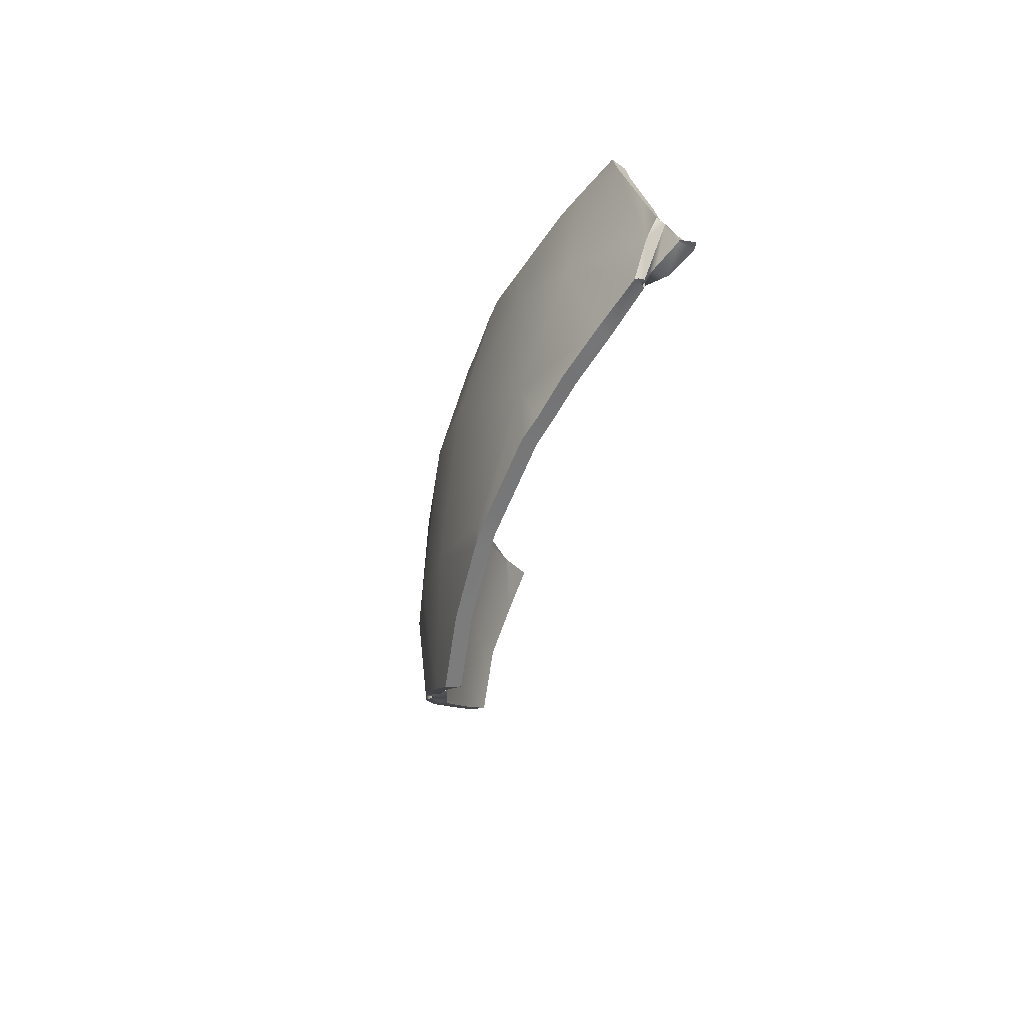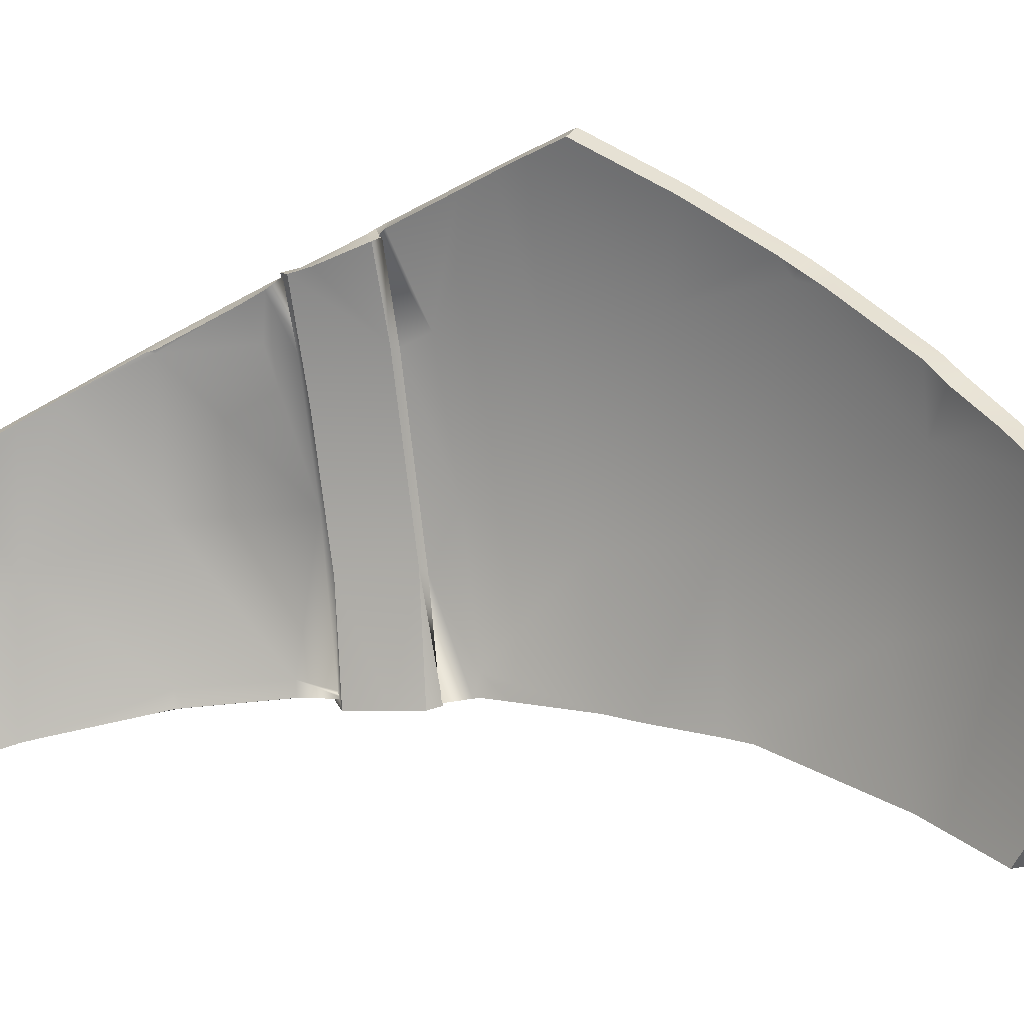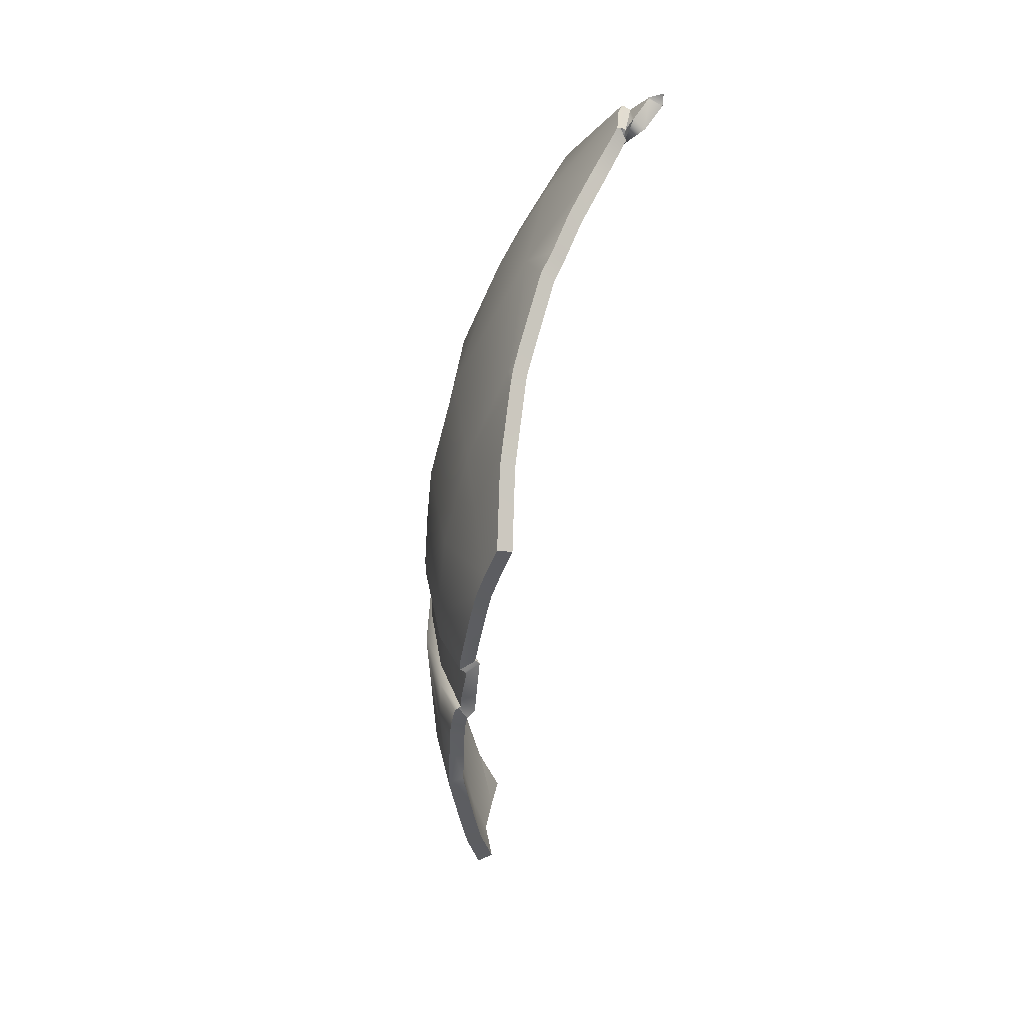
<metadata>
{"format":"obj","ext":"obj","renderer":"f3d","projection":"perspective","resolution":1024,"background":"white","views":[{"elev":59.7,"azim":-150.4,"up":"+Z"},{"elev":-10.8,"azim":-73.7,"up":"+Y"},{"elev":22.3,"azim":-162.7,"up":"+Z"}]}
</metadata>
<code>
g basketball_Explode_Thin_10
v 0.1388 0.02783 -0.09009
v 0.1377 0.03067 -0.06009
v 0.1081 0.09692 -0.09003
v 0.1388 0.02783 -0.09009
v 0.1526 -0.0289 -0.09009
v 0.1528 -0.0293 -0.07178
v 0.09601 0.1199 -0.06009
v 0.1081 0.09692 -0.09003
v 0.1377 0.03067 -0.06009
v 0.004227 -0.01996 0.2703
v 0.004337 -0.0206 0.2705
v 0.00444 -0.0202 0.271
v 0.06934 0.1578 -0.06009
v 0.07556 0.151 -0.0827
v 0.09601 0.1199 -0.06009
v 0.1294 0.0276 -0.05536
v 0.13 0.02487 -0.09369
v 0.1001 0.09296 -0.09454
v 0.1437 -0.03102 -0.0943
v 0.1432 -0.03171 -0.07184
v 0.1001 0.09296 -0.09454
v 0.0885 0.1154 -0.0553
v 0.1294 0.0276 -0.05536
v -0.004436 -0.02286 0.2661
v -0.004307 -0.02225 0.2656
v -0.00507 -0.02136 0.2737
v 0.0672 0.1455 -0.08264
v 0.06235 0.1528 -0.0549
v 0.0885 0.1154 -0.0553
v 0.06519 0.1552 -0.05127
v 0.07245 0.1611 -0.05661
v 0.06494 0.156 -0.05246
v 0.1572 -0.02382 -0.09363
v 0.1478 -0.02525 -0.09558
v 0.1572 -0.02391 -0.09253
v 0.1577 -0.02243 -0.1172
v 0.1473 -0.02525 -0.09406
v 0.1478 -0.02391 -0.1168
v 0.1525 -0.02582 -0.1681
v 0.1426 -0.02727 -0.1669
v 0.1517 -0.02628 -0.1737
v 0.1421 -0.02771 -0.1718
v 0.1393 -0.03705 -0.23
v 0.13 -0.03952 -0.2273
v 0.1364 -0.03952 -0.2418
v 0.1274 -0.04205 -0.2384
v 0.136 -0.03995 -0.243
v 0.1272 -0.04242 -0.239
v 0.1254 -0.0498 -0.271
v 0.1166 -0.05219 -0.2668
v 0.1478 -0.02525 -0.09558
v 0.1572 -0.02382 -0.09363
v 0.1473 -0.02525 -0.09406
v 0.1515 -0.02509 -0.1005
v 0.1572 -0.02391 -0.09253
v 0.1482 -0.02863 -0.05148
v 0.1544 -0.02818 -0.05862
v 0.1489 -0.02956 -0.05042
v 0.01294 0.001732 0.2473
v 0.01654 0.003246 0.2554
v 0.01926 0.001775 0.246
v 0.01028 -0.006165 0.2598
v 0.01521 -0.0001247 0.2443
v 0.01347 0.001241 0.2539
v 0.0262 -0.03513 0.2527
v 0.02518 -0.03452 0.2625
v 0.01984 -0.03592 0.2542
v 0.07324 0.144 -0.09772
v 0.07819 0.1488 -0.09076
v 0.07349 0.1458 -0.099
v 0.07727 -0.09149 0.2166
v 0.1027 -0.0918 0.1765
v 0.08881 -0.1074 0.2025
v 0.07013 -0.01616 0.2078
v 0.11 -0.08362 0.1625
v 0.02362 -0.01933 0.261
v 0.04431 -0.05542 0.2456
v 0.02518 -0.03452 0.2625
v 0.01802 0.004787 0.2554
v 0.02707 0.03055 0.2327
v 0.06198 0.05646 0.1791
v 0.035 0.05444 0.2109
v 0.04001 0.07422 0.191
v 0.04358 0.08533 0.1808
v 0.0477 0.1176 0.1427
v 0.1028 -0.01659 0.1554
v 0.1188 0.03229 0.08514
v 0.1281 -0.06293 0.1177
v 0.05295 0.1233 0.1285
v 0.04858 0.127 0.1311
v 0.04837 0.1333 0.1223
v 0.1368 -0.04135 0.09186
v 0.1382 -0.0513 0.09235
v 0.1418 -0.04684 0.07727
v 0.1483 -0.03867 0.04187
v 0.07904 0.1235 0.07068
v 0.04617 0.1604 0.08258
v 0.1364 0.03201 0.02003
v 0.1522 -0.03391 0.02325
v 0.04898 0.1826 0.01976
v 0.03986 0.1863 0.03912
v 0.09503 0.1231 0.01178
v 0.05563 0.1793 0.004101
v 0.1564 -0.01373 -0.03299
v 0.1572 -0.02689 -0.01859
v 0.1583 -0.02524 -0.03281
v 0.1583 -0.02496 -0.03799
v 0.1327 0.0567 -0.03473
v 0.09918 0.1251 -0.03741
v 0.06131 0.1743 -0.01401
v 0.07147 0.1638 -0.04944
v 0.07245 0.1611 -0.05661
v 0.1008 0.119 -0.05762
v 0.1425 0.02859 -0.05759
v 0.1559 -0.02676 -0.05759
v 0.09601 0.1199 -0.06009
v 0.07672 0.1483 -0.09003
v 0.1081 0.09692 -0.09003
v 0.07556 0.151 -0.0827
v 0.1377 0.03067 -0.06009
v 0.1528 -0.02982 -0.06009
v 0.1544 -0.02818 -0.05862
v 0.1559 -0.02676 -0.05759
v 0.1425 0.02859 -0.05759
v 0.09601 0.1199 -0.06009
v 0.1008 0.119 -0.05762
v 0.07019 0.1587 -0.05923
v 0.07245 0.1611 -0.05661
v 0.06934 0.1578 -0.06009
v 0.1377 0.03067 -0.06009
v 0.1528 -0.0293 -0.07178
v 0.1528 -0.02982 -0.06009
v 0.1388 0.02783 -0.09009
v 0.004227 -0.01996 0.2703
v 0.01103 -0.02663 0.2661
v 0.004337 -0.0206 0.2705
v 0.01028 -0.006165 0.2598
v 0.01956 -0.03458 0.26
v 0.01347 0.001241 0.2539
v 0.01654 0.003246 0.2554
v 0.01802 0.004787 0.2554
v 0.02362 -0.01933 0.261
v 0.01347 0.001241 0.2539
v 0.01956 -0.03458 0.26
v 0.0242 -0.03421 0.2625
v 0.02518 -0.03452 0.2625
v 0.0943 0.0661 -0.2515
v 0.09149 0.09485 -0.2253
v 0.08765 0.08228 -0.248
v 0.1188 0.03229 -0.2354
v 0.1083 0.03223 -0.2585
v 0.09259 0.1042 -0.2061
v 0.1177 -0.01132 -0.2651
v 0.1272 0.05508 -0.1685
v 0.1505 -0.01666 -0.1731
v 0.1364 -0.03952 -0.2418
v 0.136 -0.03995 -0.243
v 0.1254 -0.0498 -0.271
v 0.1393 -0.03705 -0.23
v 0.1517 -0.02628 -0.1737
v 0.1525 -0.02582 -0.1681
v 0.1577 -0.02243 -0.1172
v 0.1564 -0.01373 -0.1171
v 0.1327 0.05734 -0.09424
v 0.1572 -0.02382 -0.09363
v 0.09503 0.1231 -0.1619
v 0.09381 0.1232 -0.1664
v 0.09357 0.1252 -0.1616
v 0.08728 0.1406 -0.1201
v 0.1566 -0.01964 -0.09253
v 0.1572 -0.02391 -0.09253
v 0.1571 -0.02402 -0.09235
v 0.1526 -0.0289 -0.09009
v 0.1388 0.02783 -0.09009
v 0.1081 0.09692 -0.09003
v 0.09918 0.1251 -0.1127
v 0.08472 0.1454 -0.1064
v 0.1008 0.119 -0.09253
v 0.07672 0.1483 -0.09003
v 0.08057 0.149 -0.09326
v 0.07819 0.1488 -0.09076
v 0.0943 -0.09326 0.1713
v 0.06915 -0.0929 0.2108
v 0.08044 -0.1088 0.1973
v 0.06235 -0.01845 0.2019
v 0.1014 -0.08508 0.1576
v 0.02167 -0.02124 0.2512
v 0.03693 -0.05685 0.2391
v 0.01984 -0.03592 0.2542
v 0.01294 0.001732 0.2473
v 0.01997 0.02734 0.2264
v 0.05426 0.0527 0.1738
v 0.02797 0.0509 0.2048
v 0.03333 0.07013 0.1848
v 0.03629 0.08099 0.1754
v 0.04016 0.1129 0.1379
v 0.09418 -0.01888 0.1508
v 0.1099 0.0289 0.08197
v 0.1191 -0.06433 0.1135
v 0.04526 0.1183 0.1245
v 0.04141 0.1215 0.1268
v 0.04086 0.1277 0.1188
v 0.1277 -0.04337 0.08856
v 0.129 -0.05273 0.08868
v 0.1324 -0.04916 0.07489
v 0.1389 -0.04108 0.03943
v 0.07086 0.1185 0.06775
v 0.03857 0.1547 0.07971
v 0.1271 0.0287 0.01822
v 0.1427 -0.03629 0.02113
v 0.0412 0.1768 0.0175
v 0.03226 0.1803 0.03665
v 0.08655 0.1181 0.01015
v 0.04767 0.1735 0.002483
v 0.1466 -0.01614 -0.03308
v 0.1476 -0.02911 -0.02002
v 0.1484 -0.02689 -0.03336
v 0.1486 -0.02705 -0.03714
v 0.1235 0.05276 -0.03482
v 0.09064 0.12 -0.03748
v 0.05322 0.1685 -0.01483
v 0.06329 0.1581 -0.04929
v 0.06494 0.156 -0.05246
v 0.09326 0.1148 -0.05255
v 0.1342 0.02583 -0.05273
v 0.1482 -0.02863 -0.05148
v 0.06897 0.1436 -0.09418
v 0.0885 0.1154 -0.0553
v 0.1001 0.09296 -0.09454
v 0.0672 0.1455 -0.08264
v 0.1438 -0.03207 -0.0564
v 0.1294 0.0276 -0.05536
v 0.1489 -0.02956 -0.05042
v 0.1482 -0.02863 -0.05148
v 0.1342 0.02583 -0.05273
v 0.0885 0.1154 -0.0553
v 0.09326 0.1148 -0.05255
v 0.06519 0.1552 -0.05127
v 0.06235 0.1528 -0.0549
v 0.06494 0.156 -0.05246
v 0.1432 -0.03171 -0.07184
v 0.1294 0.0276 -0.05536
v 0.1438 -0.03207 -0.0564
v 0.13 0.02487 -0.09369
v 0.004185 -0.02898 0.259
v -0.004307 -0.02225 0.2656
v -0.004436 -0.02286 0.2661
v 0.003407 -0.008514 0.2529
v 0.02034 -0.03613 0.2502
v 0.01521 -0.0001247 0.2443
v 0.01294 0.001732 0.2473
v 0.01926 0.001775 0.246
v 0.02167 -0.02124 0.2512
v 0.01521 -0.0001247 0.2443
v 0.02034 -0.03613 0.2502
v 0.0262 -0.03513 0.2527
v 0.01984 -0.03592 0.2542
v 0.08295 0.09064 -0.2224
v 0.08606 0.06189 -0.2477
v 0.07935 0.07806 -0.2443
v 0.1099 0.0289 -0.2321
v 0.09973 0.02887 -0.2546
v 0.08386 0.1 -0.2036
v 0.1089 -0.01381 -0.2612
v 0.1181 0.05127 -0.1669
v 0.1409 -0.01894 -0.1713
v 0.1274 -0.04205 -0.2384
v 0.1272 -0.04242 -0.239
v 0.1166 -0.05219 -0.2668
v 0.13 -0.03952 -0.2273
v 0.1421 -0.02771 -0.1718
v 0.1426 -0.02727 -0.1669
v 0.1478 -0.02391 -0.1168
v 0.1466 -0.01611 -0.1168
v 0.1243 0.05383 -0.09851
v 0.1473 -0.02525 -0.09406
v 0.08655 0.1181 -0.1604
v 0.08527 0.1186 -0.1641
v 0.08557 0.1194 -0.1603
v 0.07922 0.1348 -0.1193
v 0.1486 -0.02145 -0.09808
v 0.1478 -0.02525 -0.09558
v 0.1515 -0.02509 -0.1005
v 0.1437 -0.03102 -0.0943
v 0.13 0.02487 -0.09369
v 0.1001 0.09296 -0.09454
v 0.09058 0.12 -0.1126
v 0.07654 0.1396 -0.107
v 0.09369 0.1147 -0.09808
v 0.06897 0.1436 -0.09418
v 0.07324 0.144 -0.09772
v 0.07349 0.1458 -0.099
v 0.06915 -0.0929 0.2108
v 0.08881 -0.1074 0.2025
v 0.08044 -0.1088 0.1973
v 0.07727 -0.09149 0.2166
v 0.03693 -0.05685 0.2391
v 0.04431 -0.05542 0.2456
v 0.01984 -0.03592 0.2542
v 0.02518 -0.03452 0.2625
v 0.1027 -0.0918 0.1765
v 0.08044 -0.1088 0.1973
v 0.08881 -0.1074 0.2025
v 0.0943 -0.09326 0.1713
v 0.11 -0.08362 0.1625
v 0.1014 -0.08508 0.1576
v 0.1281 -0.06293 0.1177
v 0.1191 -0.06433 0.1135
v 0.1382 -0.0513 0.09235
v 0.129 -0.05273 0.08868
v 0.1418 -0.04684 0.07727
v 0.1324 -0.04916 0.07489
v 0.1483 -0.03867 0.04187
v 0.1389 -0.04108 0.03943
v 0.1522 -0.03391 0.02325
v 0.1427 -0.03629 0.02113
v 0.1572 -0.02689 -0.01859
v 0.1476 -0.02911 -0.02002
v 0.1583 -0.02524 -0.03281
v 0.1484 -0.02689 -0.03336
v 0.1583 -0.02496 -0.03799
v 0.1486 -0.02705 -0.03714
v 0.1559 -0.02676 -0.05759
v 0.1482 -0.02863 -0.05148
v 0.1544 -0.02818 -0.05862
v 0.07147 0.1638 -0.04944
v 0.06494 0.156 -0.05246
v 0.07245 0.1611 -0.05661
v 0.06329 0.1581 -0.04929
v 0.06131 0.1743 -0.01401
v 0.05322 0.1685 -0.01483
v 0.05563 0.1793 0.004101
v 0.04767 0.1735 0.002483
v 0.04898 0.1826 0.01976
v 0.0412 0.1768 0.0175
v 0.03986 0.1863 0.03912
v 0.03226 0.1803 0.03665
v 0.06897 0.1436 -0.09418
v 0.07556 0.151 -0.0827
v 0.0672 0.1455 -0.08264
v 0.07672 0.1483 -0.09003
v 0.07349 0.1458 -0.099
v 0.07819 0.1488 -0.09076
v 0.1526 -0.0289 -0.09009
v 0.1432 -0.03171 -0.07184
v 0.1528 -0.0293 -0.07178
v 0.1437 -0.03102 -0.0943
v 0.1571 -0.02402 -0.09235
v 0.1515 -0.02509 -0.1005
v 0.1572 -0.02391 -0.09253
v 0.1528 -0.02982 -0.06009
v 0.1489 -0.02956 -0.05042
v 0.1544 -0.02818 -0.05862
v 0.1438 -0.03207 -0.0564
v 0.1528 -0.0293 -0.07178
v 0.1432 -0.03171 -0.07184
v 0.07245 0.1611 -0.05661
v 0.06519 0.1552 -0.05127
v 0.07019 0.1587 -0.05923
v 0.06235 0.1528 -0.0549
v 0.06934 0.1578 -0.06009
v 0.0672 0.1455 -0.08264
v 0.07556 0.151 -0.0827
v 0.01347 0.001241 0.2539
v 0.01926 0.001775 0.246
v 0.01654 0.003246 0.2554
v 0.01521 -0.0001247 0.2443
v 0.04617 0.1604 0.08258
v 0.03226 0.1803 0.03665
v 0.03986 0.1863 0.03912
v 0.03857 0.1547 0.07971
v 0.04837 0.1333 0.1223
v 0.04086 0.1277 0.1188
v 0.04858 0.127 0.1311
v 0.04141 0.1215 0.1268
v 0.0477 0.1176 0.1427
v 0.04016 0.1129 0.1379
v 0.04358 0.08533 0.1808
v 0.03629 0.08099 0.1754
v 0.04001 0.07422 0.191
v 0.03333 0.07013 0.1848
v 0.035 0.05444 0.2109
v 0.02797 0.0509 0.2048
v 0.02707 0.03055 0.2327
v 0.01997 0.02734 0.2264
v 0.01802 0.004787 0.2554
v 0.01294 0.001732 0.2473
v 0.01654 0.003246 0.2554
v -0.004307 -0.02225 0.2656
v 0.00444 -0.0202 0.271
v -0.00507 -0.02136 0.2737
v 0.004227 -0.01996 0.2703
v 0.003407 -0.008514 0.2529
v 0.01028 -0.006165 0.2598
v 0.01521 -0.0001247 0.2443
v 0.004337 -0.0206 0.2705
v -0.00507 -0.02136 0.2737
v 0.00444 -0.0202 0.271
v -0.004436 -0.02286 0.2661
v 0.01103 -0.02663 0.2661
v 0.004185 -0.02898 0.259
v 0.01956 -0.03458 0.26
v 0.02034 -0.03613 0.2502
v 0.0242 -0.03421 0.2625
v 0.0262 -0.03513 0.2527
v 0.02518 -0.03452 0.2625
v 0.08606 0.06189 -0.2477
v 0.08765 0.08228 -0.248
v 0.07935 0.07806 -0.2443
v 0.0943 0.0661 -0.2515
v 0.09973 0.02887 -0.2546
v 0.1083 0.03223 -0.2585
v 0.1089 -0.01381 -0.2612
v 0.1177 -0.01132 -0.2651
v 0.1166 -0.05219 -0.2668
v 0.1254 -0.0498 -0.271
v 0.09149 0.09485 -0.2253
v 0.07935 0.07806 -0.2443
v 0.08765 0.08228 -0.248
v 0.08295 0.09064 -0.2224
v 0.09259 0.1042 -0.2061
v 0.08386 0.1 -0.2036
v 0.09381 0.1232 -0.1664
v 0.08527 0.1186 -0.1641
v 0.09357 0.1252 -0.1616
v 0.08557 0.1194 -0.1603
v 0.08728 0.1406 -0.1201
v 0.07922 0.1348 -0.1193
v 0.08472 0.1454 -0.1064
v 0.07654 0.1396 -0.107
v 0.08057 0.149 -0.09326
v 0.07324 0.144 -0.09772
v 0.07819 0.1488 -0.09076
g basketball_Explode_Thin_10_0
f 3 2 1
f 6 5 4
f 9 8 7
f 12 11 10
f 15 14 13
f 18 17 16
f 20 17 19
f 23 22 21
f 26 25 24
f 29 28 27
f 32 31 30
f 35 34 33
f 33 37 36
f 38 36 37
f 36 38 39
f 40 39 38
f 39 40 41
f 42 41 40
f 41 42 43
f 44 43 42
f 43 44 45
f 46 45 44
f 45 46 47
f 48 47 46
f 47 48 49
f 50 49 48
f 53 52 51
f 51 55 54
f 58 57 56
f 61 60 59
f 64 63 62
f 67 66 65
f 70 69 68
f 73 72 71
f 74 71 72
f 72 75 74
f 74 76 71
f 77 71 76
f 78 77 76
f 76 74 79
f 80 79 74
f 74 81 80
f 82 80 81
f 81 83 82
f 81 84 83
f 84 81 85
f 86 74 75
f 74 86 81
f 86 87 81
f 75 88 86
f 89 85 81
f 81 87 89
f 89 90 85
f 89 91 90
f 86 88 92
f 92 87 86
f 93 92 88
f 93 94 92
f 92 94 87
f 95 87 94
f 89 96 91
f 87 96 89
f 97 91 96
f 87 95 98
f 87 98 96
f 99 98 95
f 96 100 97
f 101 97 100
f 96 102 100
f 98 102 96
f 103 100 102
f 98 99 104
f 105 104 99
f 104 105 106
f 106 107 104
f 98 108 102
f 104 108 98
f 102 109 103
f 108 109 102
f 110 103 109
f 109 111 110
f 111 109 112
f 113 112 109
f 108 113 109
f 113 108 114
f 104 114 108
f 104 107 114
f 115 114 107
f 118 117 116
f 119 116 117
f 122 121 120
f 122 120 123
f 124 123 120
f 124 120 125
f 125 126 124
f 126 125 127
f 127 128 126
f 129 127 125
f 132 131 130
f 133 130 131
f 136 135 134
f 137 134 135
f 135 138 137
f 139 137 138
f 142 141 140
f 140 143 142
f 143 144 142
f 144 145 142
f 142 145 146
f 149 148 147
f 150 147 148
f 150 151 147
f 148 152 150
f 151 150 153
f 154 150 152
f 155 150 154
f 150 156 153
f 150 155 156
f 156 157 153
f 157 158 153
f 159 156 155
f 160 159 155
f 155 161 160
f 161 155 162
f 163 162 155
f 155 154 163
f 163 154 164
f 162 163 165
f 154 152 166
f 154 166 164
f 167 166 152
f 166 167 168
f 168 169 166
f 170 165 163
f 164 170 163
f 170 171 165
f 170 172 171
f 172 170 173
f 174 173 170
f 170 164 174
f 174 164 175
f 176 166 169
f 164 166 176
f 176 169 177
f 164 178 175
f 164 176 178
f 176 177 178
f 175 178 179
f 180 178 177
f 181 179 178
f 178 180 181
f 184 183 182
f 185 182 183
f 182 185 186
f 185 183 187
f 188 187 183
f 189 187 188
f 187 190 185
f 191 185 190
f 185 191 192
f 193 192 191
f 192 193 194
f 192 194 195
f 195 196 192
f 197 186 185
f 185 192 197
f 197 192 198
f 186 197 199
f 200 192 196
f 192 200 198
f 200 196 201
f 200 201 202
f 197 203 199
f 203 197 198
f 204 199 203
f 204 203 205
f 203 198 205
f 206 205 198
f 200 202 207
f 198 200 207
f 208 207 202
f 198 209 206
f 198 207 209
f 210 206 209
f 207 208 211
f 212 211 208
f 207 211 213
f 209 207 213
f 214 213 211
f 209 215 210
f 216 210 215
f 215 217 216
f 217 215 218
f 209 213 219
f 215 209 219
f 213 214 220
f 219 213 220
f 221 220 214
f 220 221 222
f 222 223 220
f 224 220 223
f 219 220 224
f 224 225 219
f 215 219 225
f 215 225 218
f 226 218 225
f 229 228 227
f 230 227 228
f 233 232 231
f 233 234 232
f 235 232 234
f 235 236 232
f 236 235 237
f 237 238 236
f 239 236 238
f 238 237 240
f 243 242 241
f 244 241 242
f 247 246 245
f 248 245 246
f 245 248 249
f 250 249 248
f 253 252 251
f 252 253 254
f 254 253 255
f 255 253 256
f 253 257 256
f 260 259 258
f 261 258 259
f 261 259 262
f 258 261 263
f 262 264 261
f 265 263 261
f 266 265 261
f 261 264 267
f 261 267 266
f 267 264 268
f 268 264 269
f 270 266 267
f 271 266 270
f 266 271 272
f 272 273 266
f 274 266 273
f 266 274 265
f 274 275 265
f 273 276 274
f 265 277 263
f 265 275 277
f 278 263 277
f 277 279 278
f 279 277 280
f 281 274 276
f 275 274 281
f 281 276 282
f 281 282 283
f 283 284 281
f 285 281 284
f 281 285 275
f 285 286 275
f 287 280 277
f 275 287 277
f 287 288 280
f 275 286 289
f 275 289 287
f 287 289 288
f 286 290 289
f 291 288 289
f 292 289 290
f 289 292 291
f 295 294 293
f 296 293 294
f 293 296 297
f 298 297 296
f 297 298 299
f 300 299 298
f 303 302 301
f 304 301 302
f 301 304 305
f 306 305 304
f 305 306 307
f 308 307 306
f 307 308 309
f 310 309 308
f 309 310 311
f 312 311 310
f 311 312 313
f 314 313 312
f 313 314 315
f 316 315 314
f 315 316 317
f 318 317 316
f 317 318 319
f 320 319 318
f 319 320 321
f 322 321 320
f 321 322 323
f 324 323 322
f 323 324 325
f 328 327 326
f 329 326 327
f 326 329 330
f 331 330 329
f 330 331 332
f 333 332 331
f 332 333 334
f 335 334 333
f 334 335 336
f 337 336 335
f 340 339 338
f 341 338 339
f 338 341 342
f 343 342 341
f 346 345 344
f 347 344 345
f 344 347 348
f 349 348 347
f 348 349 350
f 353 352 351
f 354 351 352
f 351 354 355
f 356 355 354
f 359 358 357
f 358 359 360
f 361 360 359
f 360 361 362
f 363 362 361
f 366 365 364
f 367 364 365
f 370 369 368
f 371 368 369
f 368 371 372
f 373 372 371
f 372 373 374
f 375 374 373
f 374 375 376
f 377 376 375
f 376 377 378
f 379 378 377
f 378 379 380
f 381 380 379
f 380 381 382
f 383 382 381
f 382 383 384
f 385 384 383
f 384 385 386
f 387 386 385
f 386 387 388
f 391 390 389
f 392 389 390
f 389 392 393
f 394 393 392
f 393 394 395
f 398 397 396
f 399 396 397
f 396 399 400
f 401 400 399
f 400 401 402
f 403 402 401
f 402 403 404
f 405 404 403
f 404 405 406
f 409 408 407
f 410 407 408
f 407 410 411
f 412 411 410
f 411 412 413
f 414 413 412
f 413 414 415
f 416 415 414
f 419 418 417
f 420 417 418
f 417 420 421
f 422 421 420
f 421 422 423
f 424 423 422
f 423 424 425
f 426 425 424
f 425 426 427
f 428 427 426
f 427 428 429
f 430 429 428
f 429 430 431
f 432 431 430
f 431 432 433

</code>
